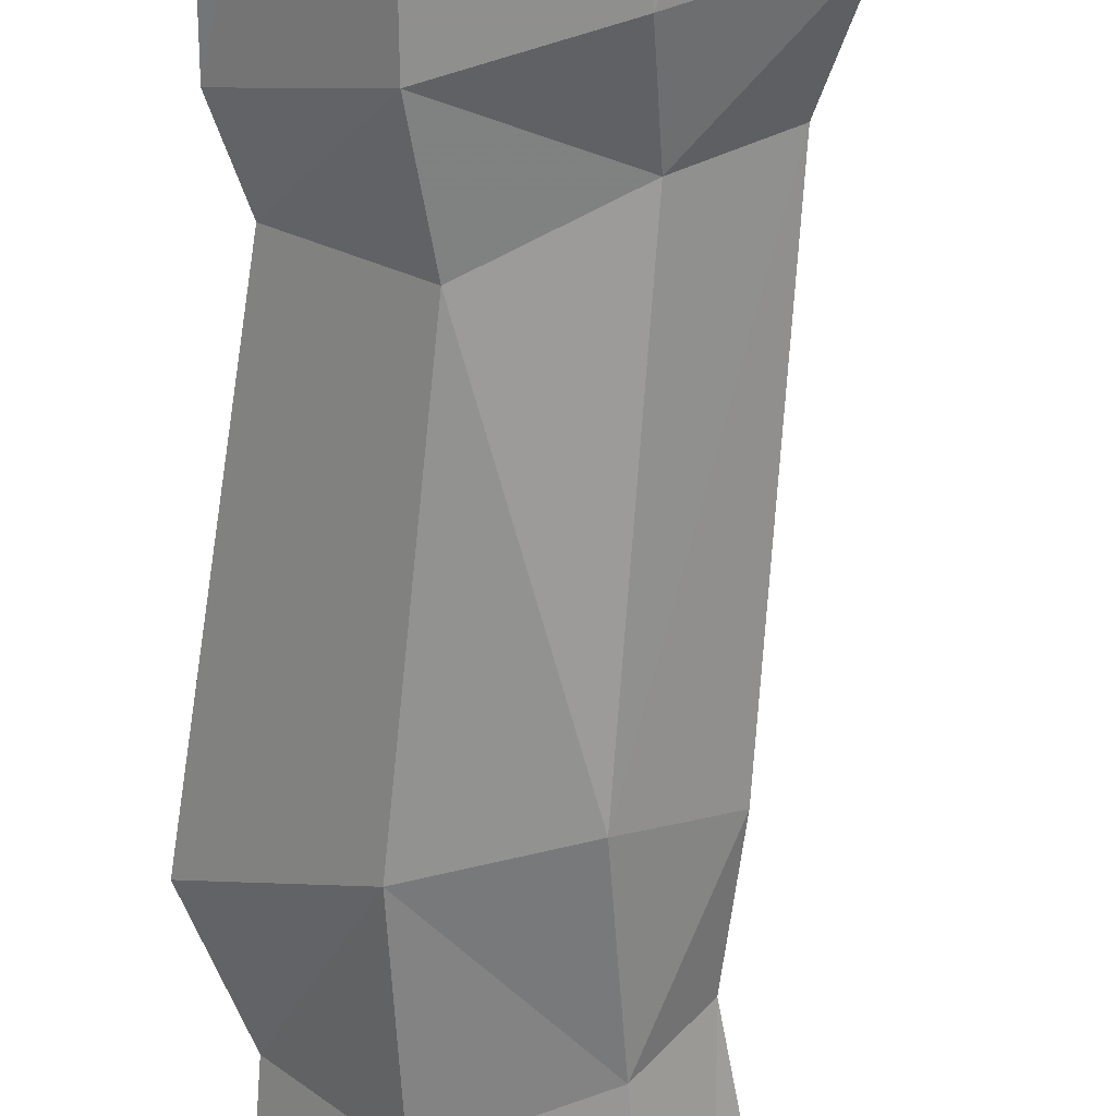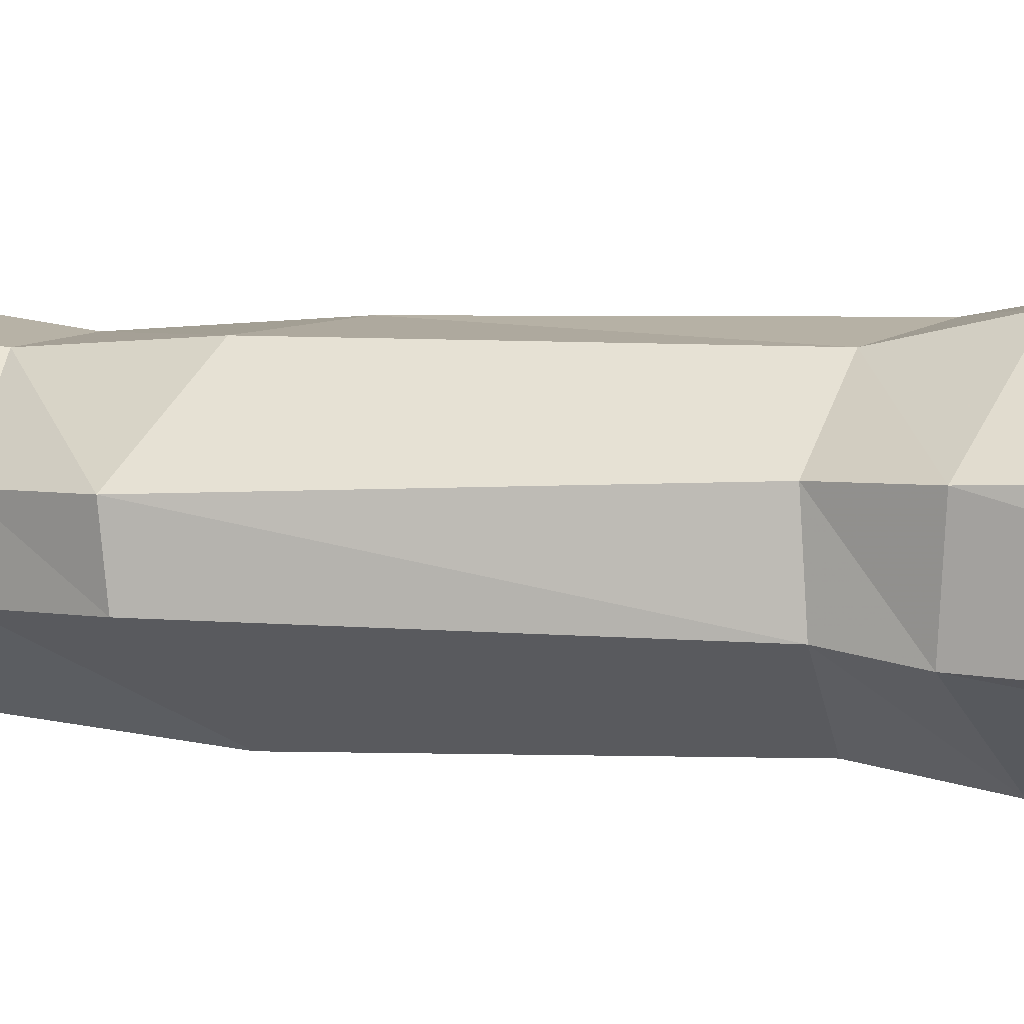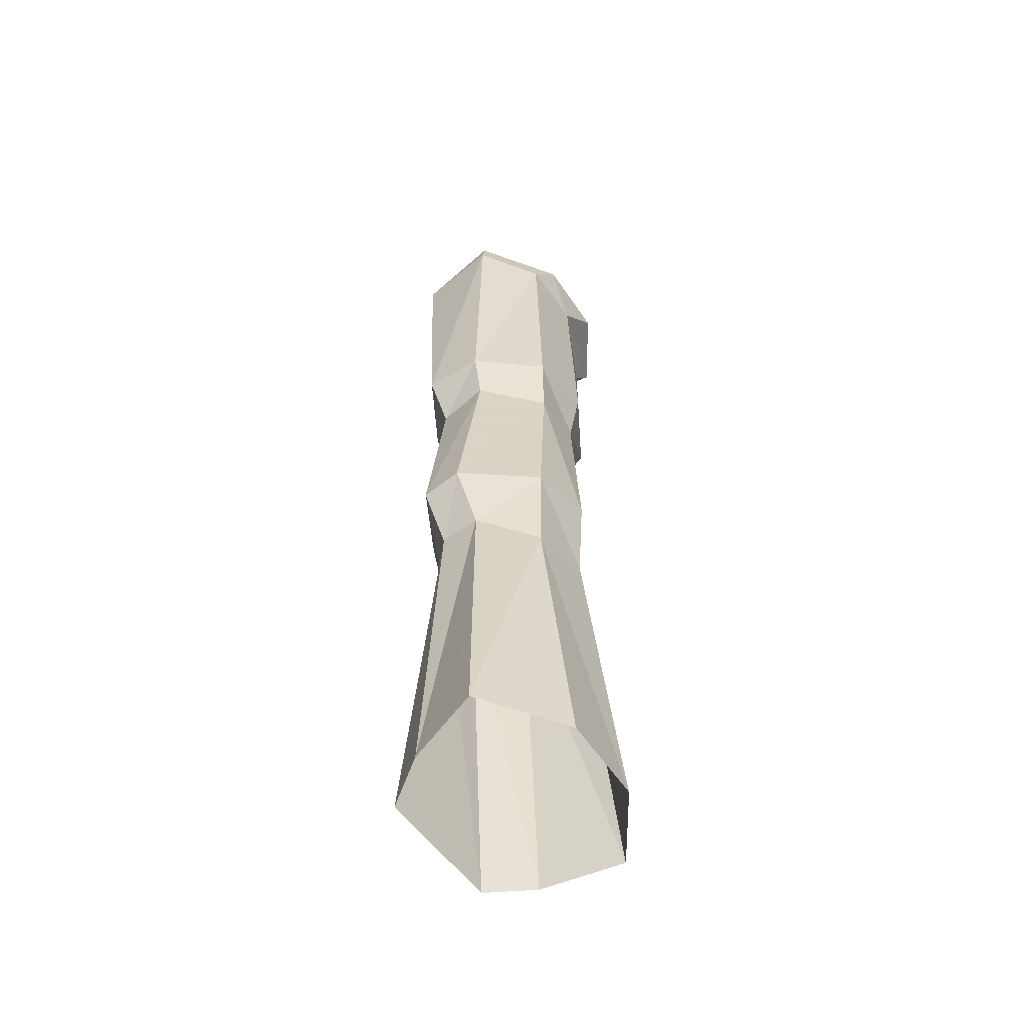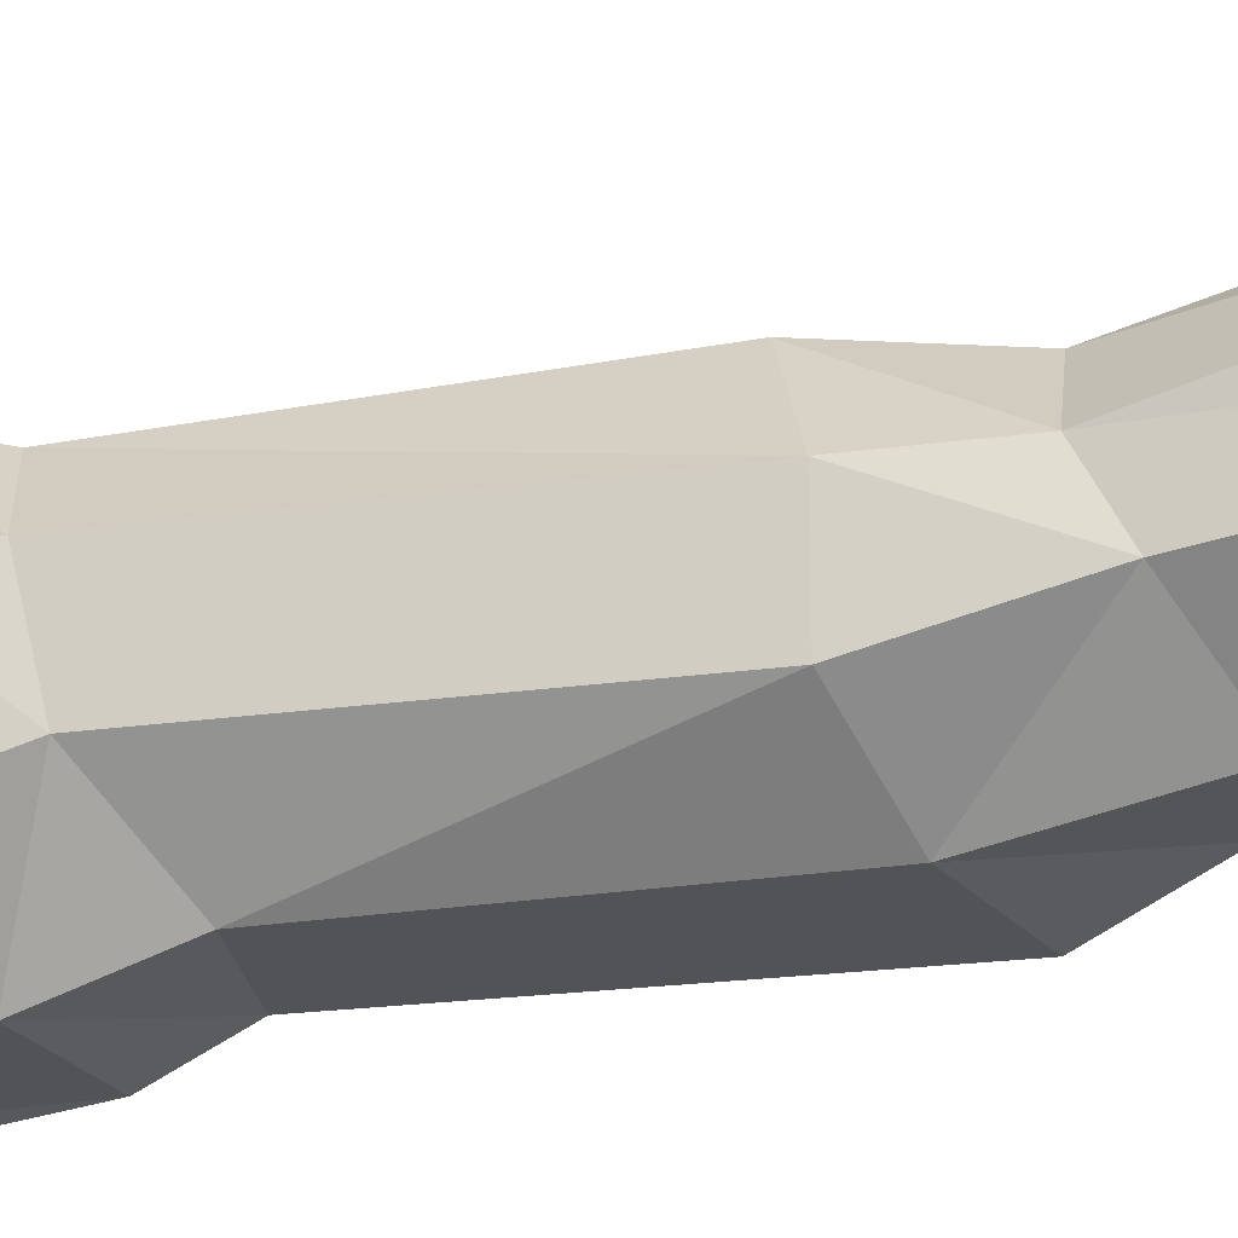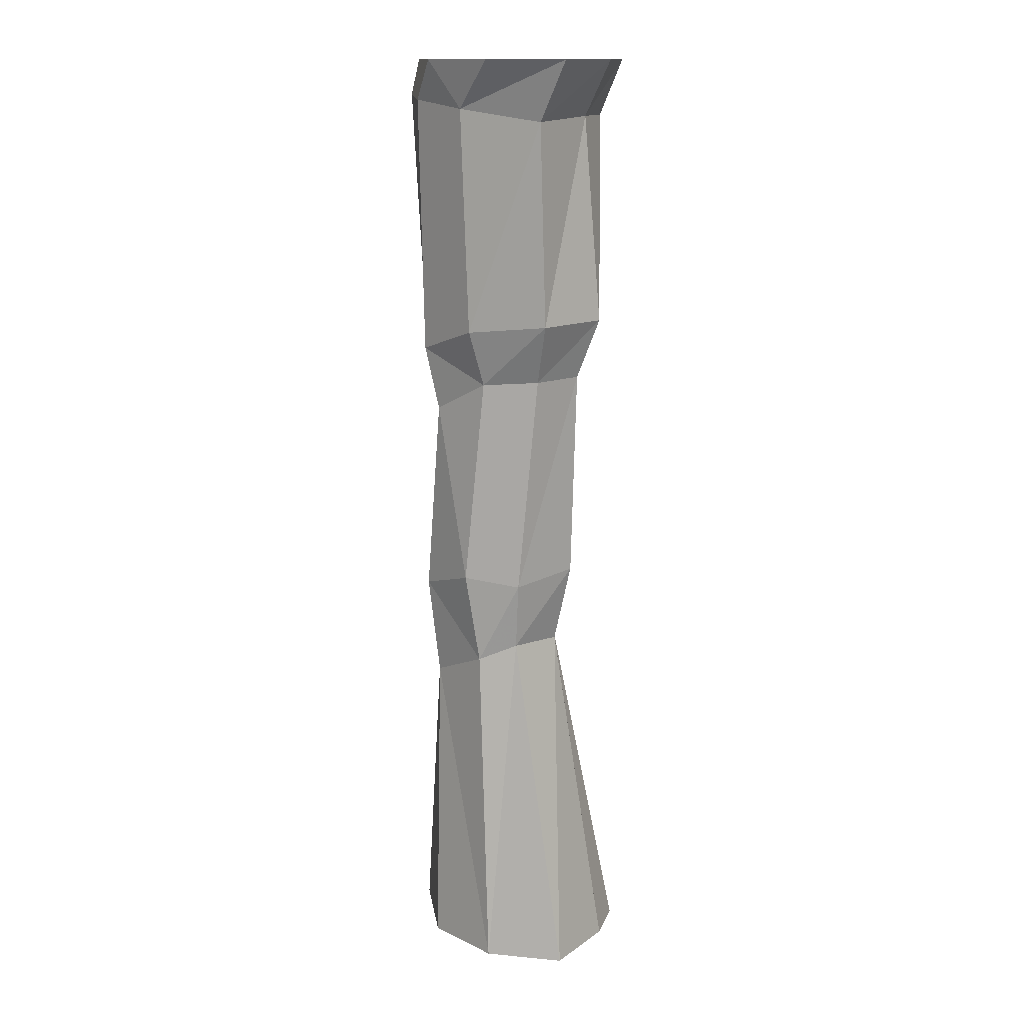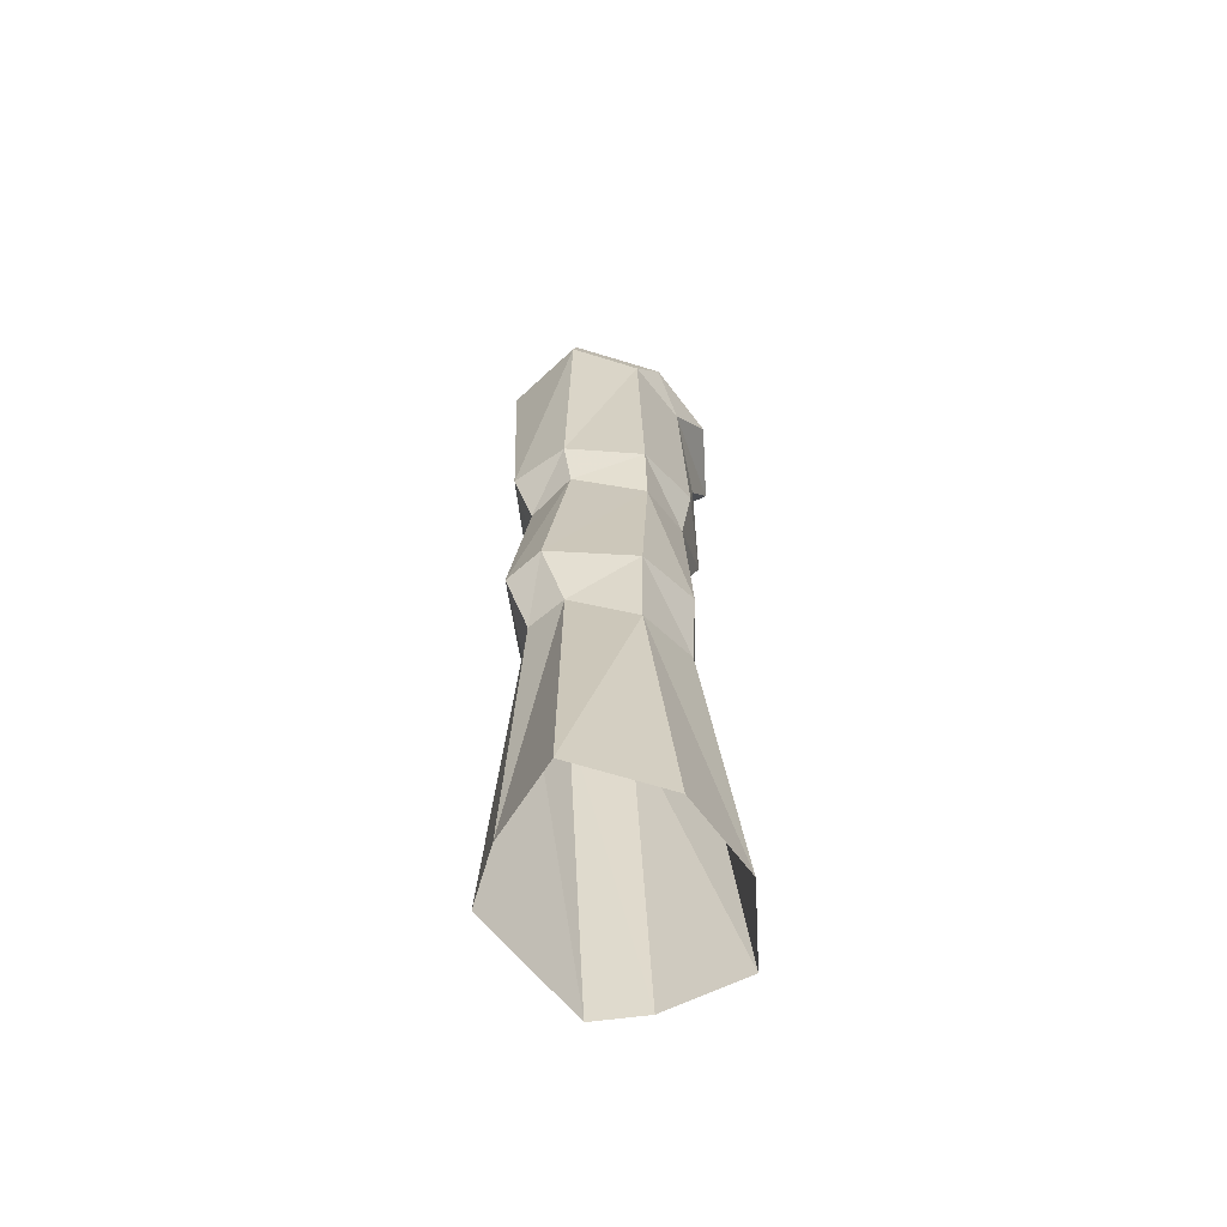
<metadata>
{"format":"obj","ext":"obj","renderer":"f3d","projection":"perspective","resolution":1024,"background":"white","views":[{"elev":-65.3,"azim":179.1,"up":"+Z"},{"elev":9.0,"azim":104.0,"up":"+Z"},{"elev":-59.2,"azim":126.7,"up":"+Y"},{"elev":-63.2,"azim":-78.6,"up":"+Z"},{"elev":14.3,"azim":-131.4,"up":"+Y"},{"elev":-65.9,"azim":129.8,"up":"+Y"}]}
</metadata>
<code>
o object/tropical_tree/11
v -6 -134 12
v -5 -136 -6
v -3 -153 -5
v -2 -154 10
v 7 -133 21
v 4 -83 22
v -8 -81 12
v -8 -81 -2
v 6 -134 -15
v 4 -157 -12
v -4 -240 -16
v -20 -240 -4
v -15 -240 16
v 8 -157 19
v 23 -141 21
v 18 -89 21
v 20 -73 25
v 2 -67 25
v -12 -66 16
v -13 -66 -4
v 3 -82 -11
v 19 -90 -13
v 23 -139 -14
v 21 -164 -12
v 17 -240 -17
v 37 -240 -4
v 33 -161 -1
v 31 -240 15
v 33 -161 9
v 23 -240 27
v 20 -161 19
v -8 -240 27
v 40 -147 10
v 32 -91 12
v 38 -78 13
v 4 -68 -15
v 22 -74 -15
v 33 -90 -1
v 40 -146 0
v 37 -79 -2
v 38 -10 16
v 22 -11 26
v -1 -14 26
v -7 -14 15
v -12 -15 -5
v 39 -9 -5
v 7 -12 -15
v 24 -10 -15
v 37 0 -4
v 31 0 15
v 23 0 27
v -8 0 27
v -15 0 16
v -20 0 -4
v 17 0 -17
v -4 0 -16
f 1 2 3
f 1 3 4
f 1 4 5
f 1 5 6
f 1 6 7
f 1 7 2
f 2 7 8
f 2 8 9
f 2 9 10
f 2 10 3
f 3 10 11
f 3 11 12
f 3 12 4
f 4 12 13
f 4 13 14
f 4 14 5
f 5 14 15
f 5 15 16
f 5 16 6
f 6 16 17
f 6 17 18
f 6 18 7
f 7 18 19
f 7 19 8
f 8 19 20
f 8 20 21
f 8 21 9
f 9 21 22
f 9 22 23
f 9 23 10
f 10 23 24
f 10 24 11
f 11 24 25
f 25 24 26
f 26 24 27
f 26 27 28
f 28 27 29
f 28 29 30
f 30 29 31
f 30 31 32
f 32 31 14
f 32 14 13
f 14 31 15
f 15 31 33
f 15 33 34
f 15 34 16
f 16 34 35
f 16 35 17
f 16 17 6
f 6 17 18
f 6 18 7
f 7 18 19
f 7 19 8
f 8 19 20
f 8 20 21
f 21 20 36
f 21 36 37
f 21 37 22
f 22 37 38
f 22 38 39
f 22 39 23
f 23 39 27
f 23 27 24
f 31 29 33
f 33 29 39
f 33 39 38
f 33 38 34
f 34 38 40
f 34 40 35
f 34 35 16
f 16 35 17
f 17 35 41
f 17 41 42
f 17 42 18
f 18 42 43
f 18 43 19
f 19 43 44
f 19 44 20
f 20 44 45
f 20 45 36
f 20 36 21
f 21 36 37
f 21 37 22
f 22 37 38
f 38 37 40
f 38 40 34
f 34 40 35
f 35 40 46
f 35 46 41
f 35 41 17
f 17 41 42
f 17 42 18
f 18 42 43
f 18 43 19
f 19 43 44
f 19 44 20
f 20 44 45
f 20 45 36
f 36 45 47
f 36 47 48
f 36 48 37
f 37 48 40
f 37 40 38
f 40 37 48
f 40 48 46
f 40 46 35
f 35 46 41
f 41 46 49
f 41 49 50
f 41 50 42
f 42 50 51
f 42 51 43
f 43 51 52
f 43 52 44
f 44 52 53
f 44 53 45
f 45 53 54
f 45 54 47
f 45 47 36
f 36 47 48
f 36 48 37
f 29 27 39
f 46 48 55
f 46 55 49
f 46 49 41
f 41 49 50
f 41 50 42
f 42 50 51
f 42 51 43
f 43 51 52
f 43 52 44
f 44 52 53
f 44 53 45
f 45 53 54
f 45 54 47
f 47 54 56
f 47 56 55
f 47 55 48
f 48 55 46
f 48 46 40
f 46 55 49
f 47 56 55
f 47 55 48
f 54 56 47

</code>
